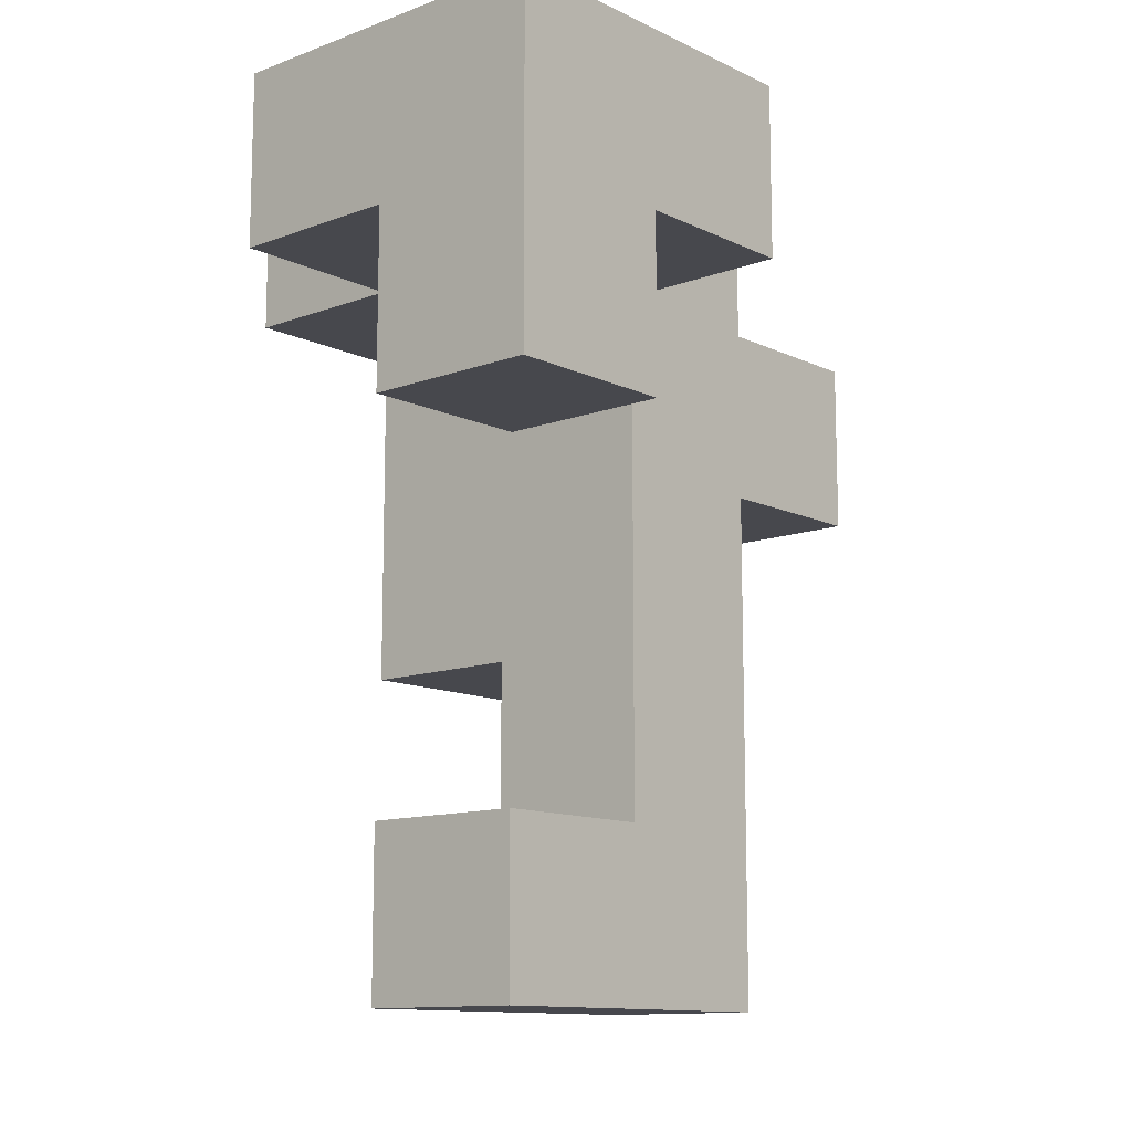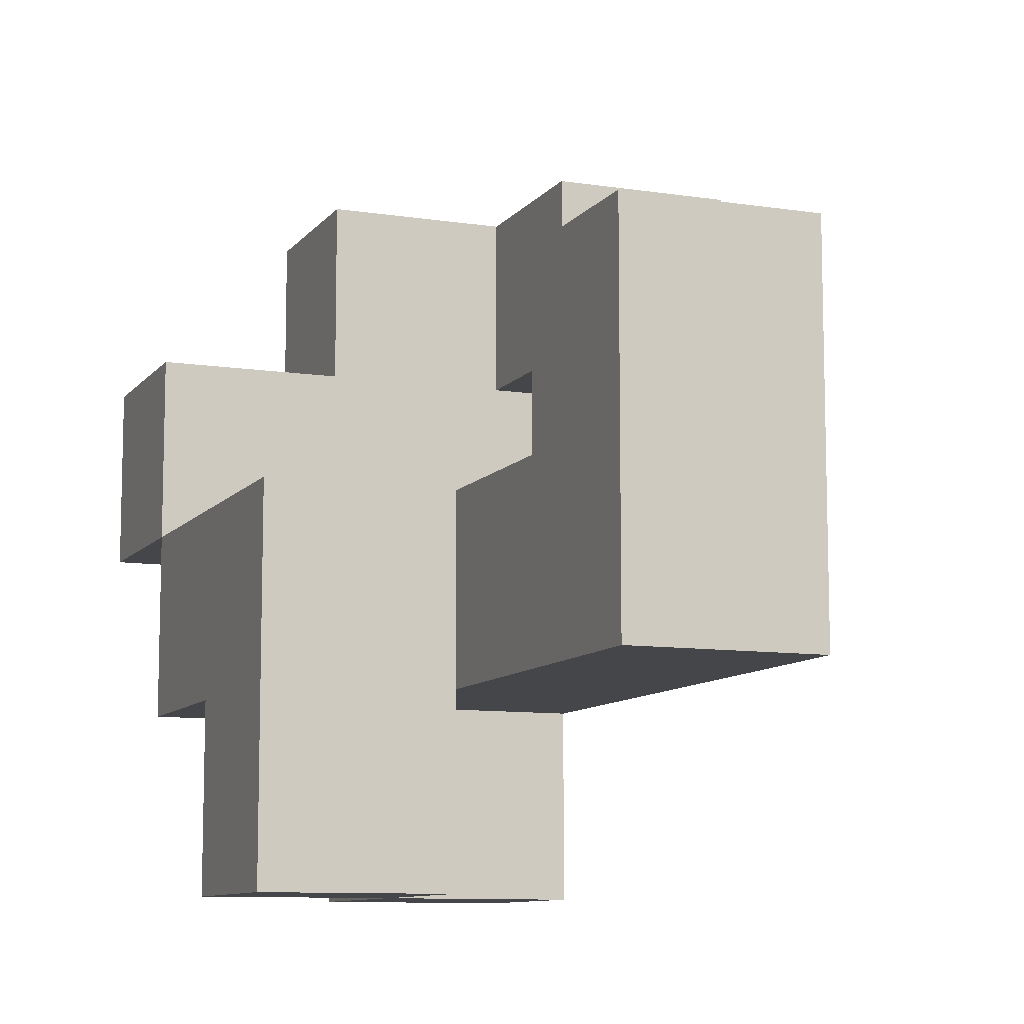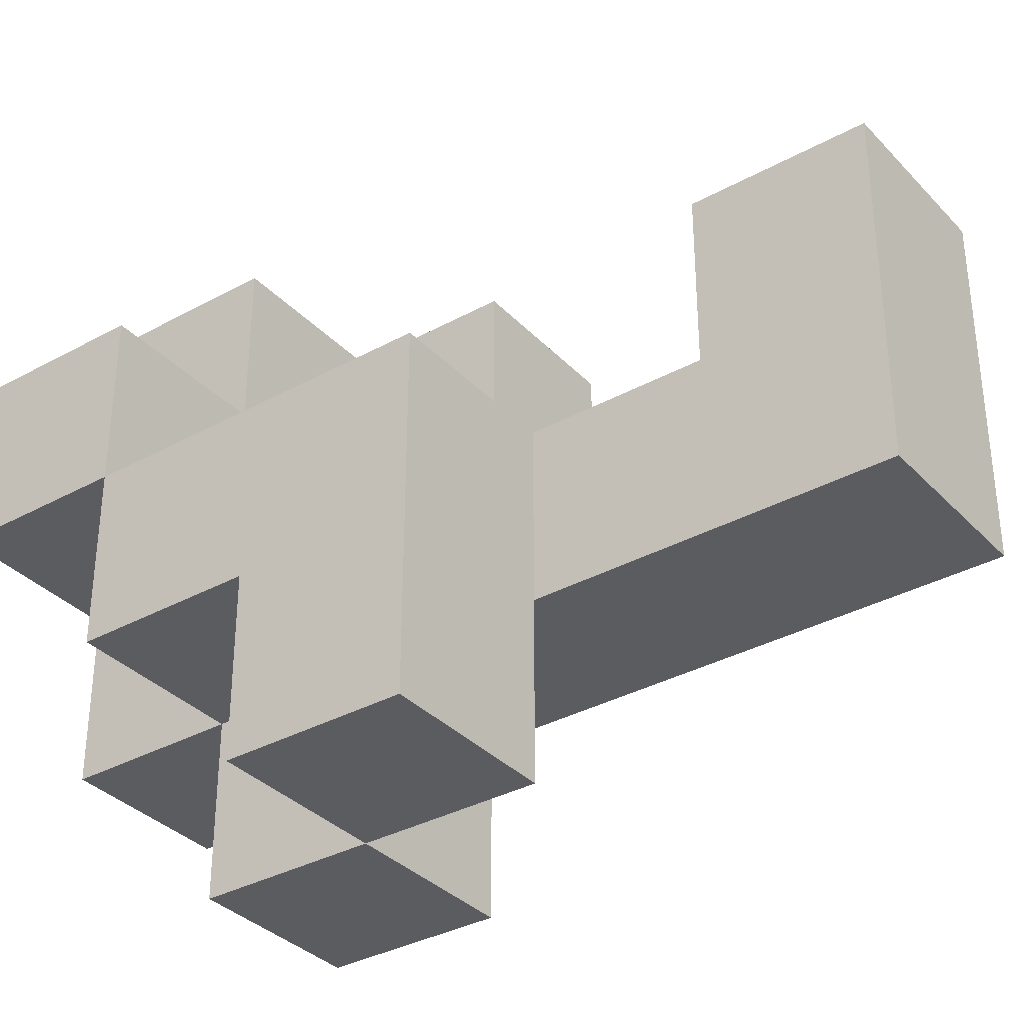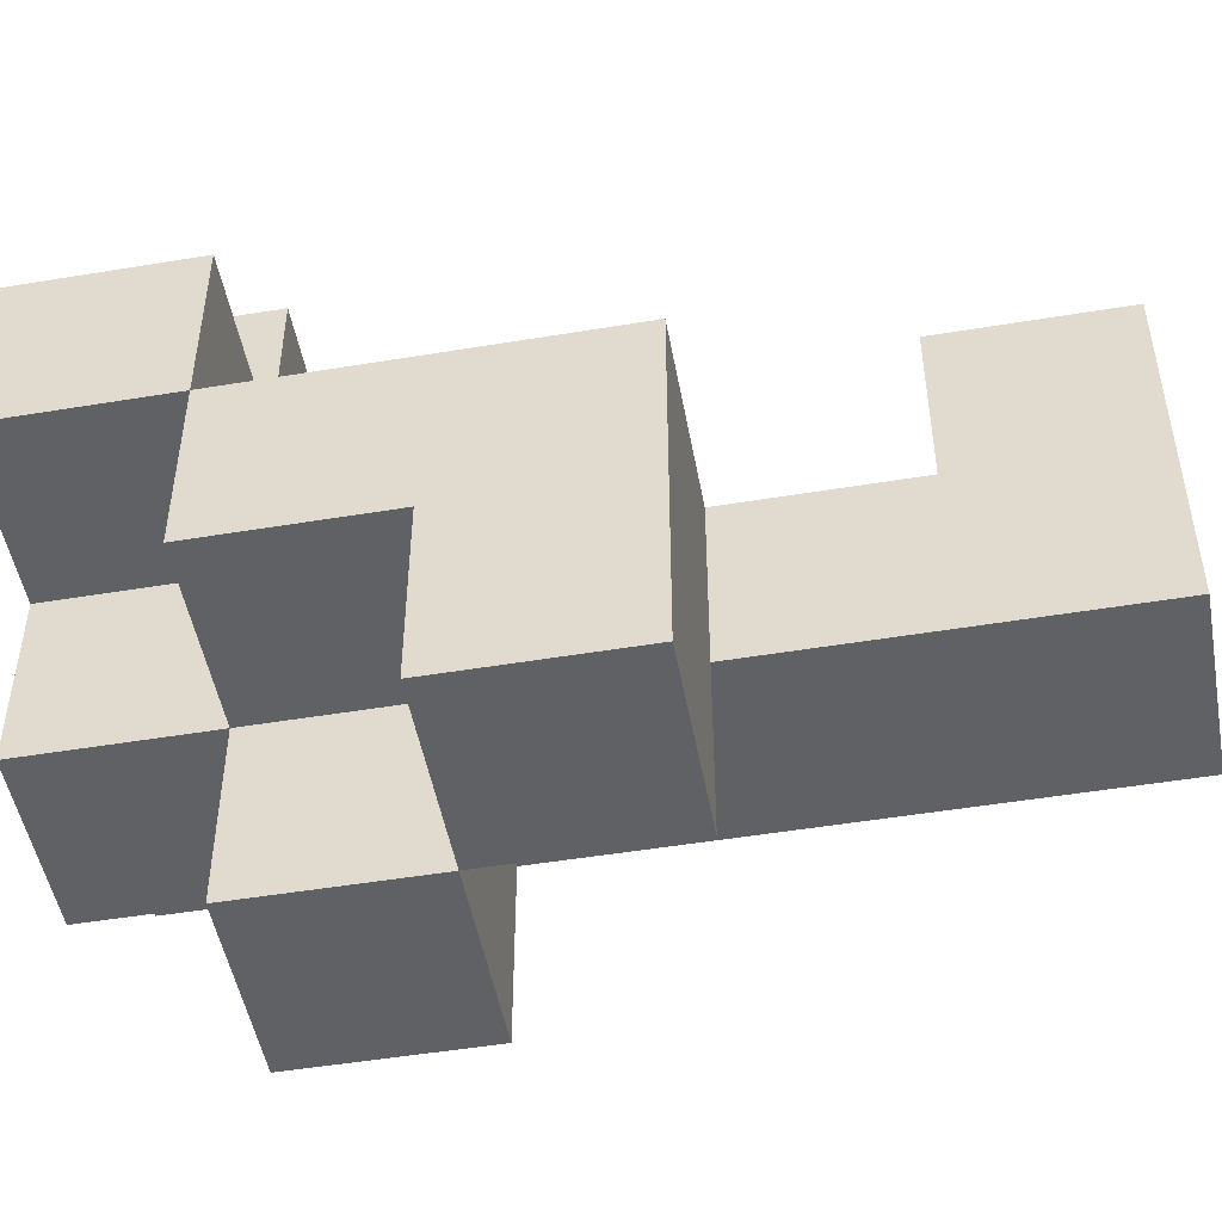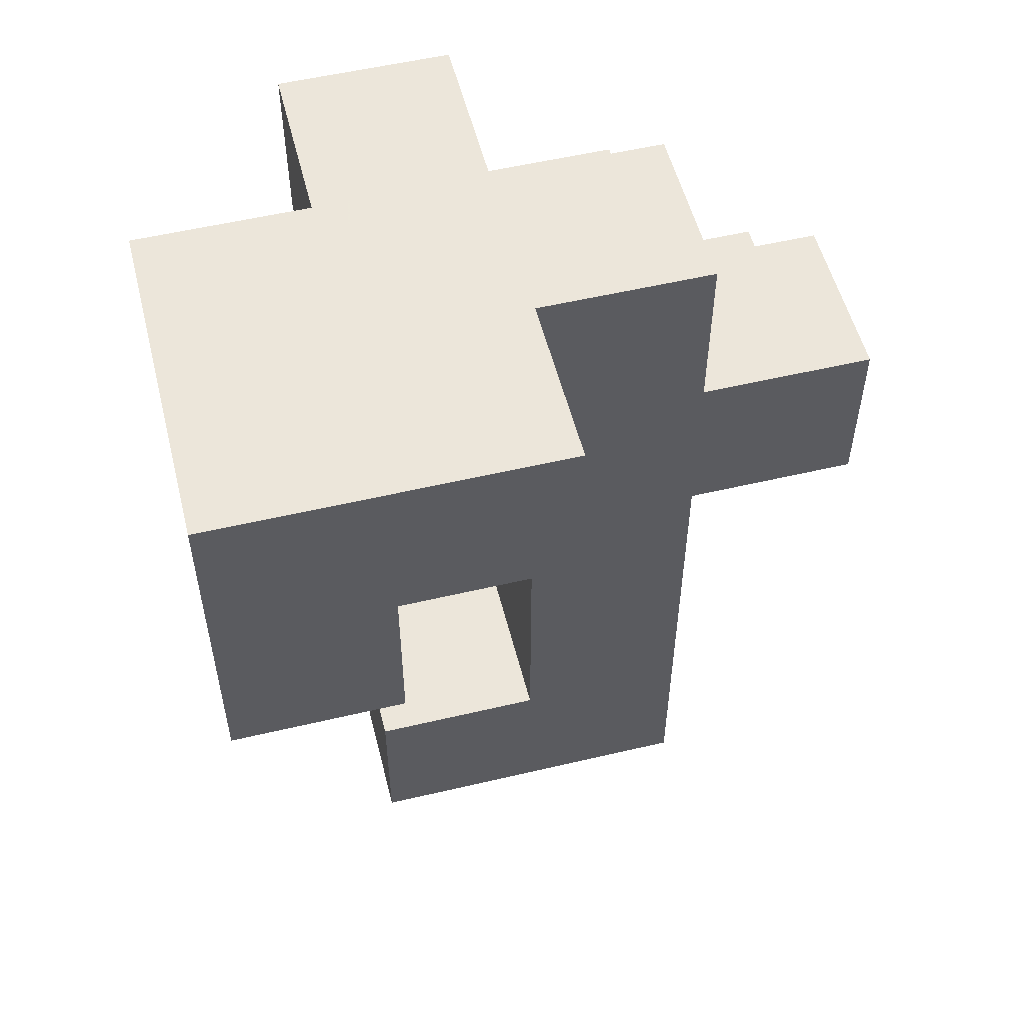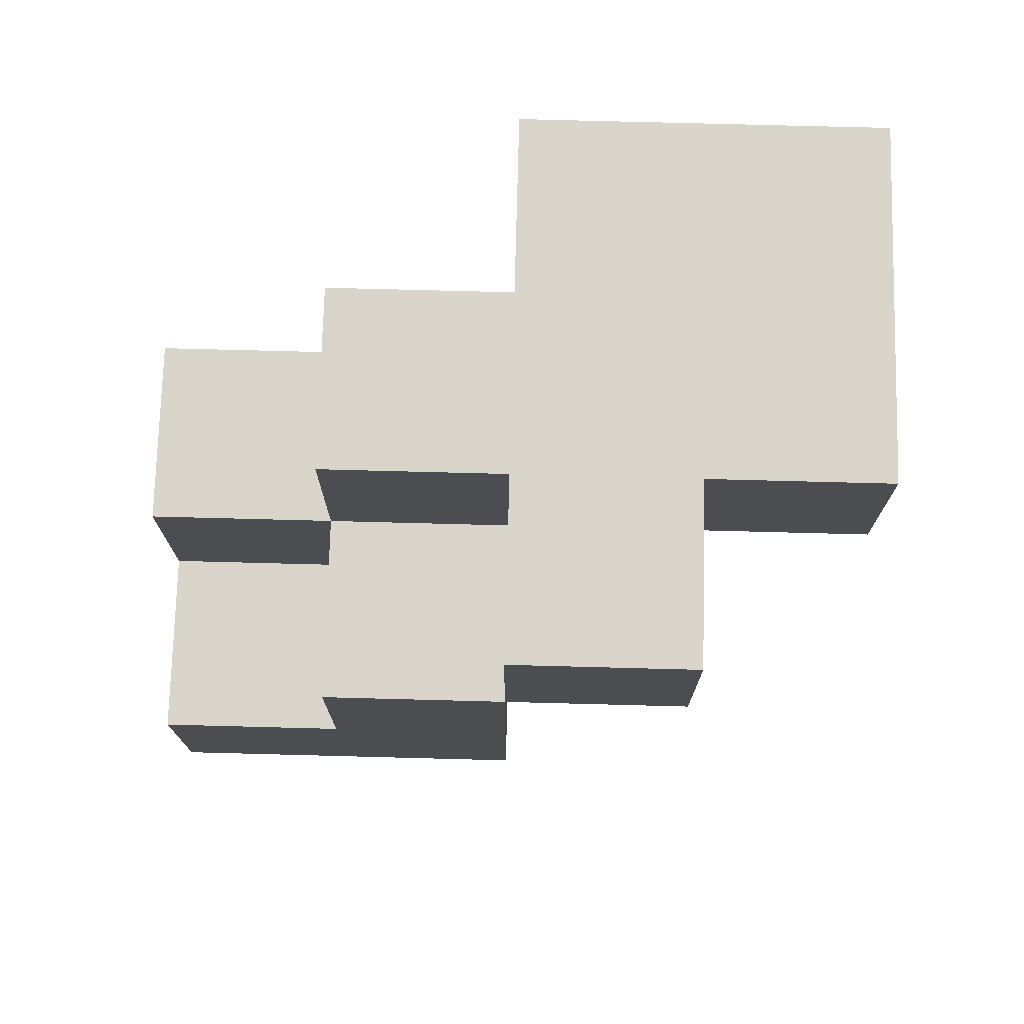
<metadata>
{"format":"obj","ext":"obj","renderer":"f3d","projection":"perspective","resolution":1024,"background":"white","views":[{"elev":-11.9,"azim":-138.5,"up":"+Z"},{"elev":-9.7,"azim":158.2,"up":"+Y"},{"elev":-34.7,"azim":126.4,"up":"+Y"},{"elev":-49.5,"azim":100.4,"up":"+Y"},{"elev":54.2,"azim":-104.1,"up":"+Z"},{"elev":74.3,"azim":91.5,"up":"+Z"}]}
</metadata>
<code>
v -0.1 -0.3 -0.5
v -0.1 -0.3 -0.3
v -0.1 -0.1 -0.3
v -0.1 -0.1 -0.5
v 0.1 -0.3 -0.5
v 0.1 -0.1 -0.5
v 0.1 -0.1 -0.3
v 0.1 -0.3 -0.3
v -0.1 0.1 -0.3
v -0.1 0.1 -0.5
v 0.1 0.1 -0.5
v 0.1 0.1 -0.3
v -0.1 -0.3 -0.1
v -0.1 -0.1 -0.1
v 0.1 -0.1 -0.1
v 0.1 -0.3 -0.1
v 0.1 -0.5 -0.1
v 0.1 -0.5 0.1
v 0.1 -0.3 0.1
v 0.3 -0.5 -0.1
v 0.3 -0.3 -0.1
v 0.3 -0.3 0.1
v 0.3 -0.5 0.1
v -0.1 -0.3 0.1
v -0.1 -0.1 0.1
v 0.1 -0.1 0.1
v 0.3 -0.1 -0.1
v 0.3 -0.1 0.1
v -0.1 -0.5 0.1
v -0.1 -0.5 0.3
v -0.1 -0.3 0.3
v 0.1 -0.3 0.3
v 0.1 -0.5 0.3
v -0.1 -0.1 0.3
v 0.1 -0.1 0.3
v 0.3 -0.1 0.3
v 0.3 -0.3 0.3
v -0.3 0.1 0.1
v -0.3 0.1 0.3
v -0.3 0.3 0.3
v -0.3 0.3 0.1
v -0.1 0.1 0.1
v -0.1 0.3 0.1
v -0.1 0.3 0.3
v -0.1 0.1 0.3
v -0.1 -0.3 0.5
v -0.1 -0.1 0.5
v 0.1 -0.1 0.5
v 0.1 -0.3 0.5
v -0.3 -0.1 0.3
v -0.3 -0.1 0.5
v -0.3 0.1 0.5
v -0.1 0.1 0.5
v 0.1 0.1 0.3
v 0.1 0.1 0.5
v 0.3 0.1 0.3
v 0.3 0.1 0.5
v 0.3 -0.1 0.5
v -0.3 0.3 0.5
v -0.1 0.3 0.5
v 0.1 0.3 0.3
v 0.1 0.3 0.5
f 1 2 3
f 1 3 4
f 5 6 7
f 5 7 8
f 1 5 8
f 1 8 2
f 1 4 6
f 1 6 5
f 4 3 9
f 4 9 10
f 6 11 12
f 6 12 7
f 10 9 12
f 10 12 11
f 4 10 11
f 4 11 6
f 3 7 12
f 3 12 9
f 2 13 14
f 2 14 3
f 8 7 15
f 8 15 16
f 2 8 16
f 2 16 13
f 3 14 15
f 3 15 7
f 17 18 19
f 17 19 16
f 20 21 22
f 20 22 23
f 17 20 23
f 17 23 18
f 17 16 21
f 17 21 20
f 18 23 22
f 18 22 19
f 13 24 25
f 13 25 14
f 13 16 19
f 13 19 24
f 14 25 26
f 14 26 15
f 21 27 28
f 21 28 22
f 15 26 28
f 15 28 27
f 16 15 27
f 16 27 21
f 29 30 31
f 29 31 24
f 18 19 32
f 18 32 33
f 29 18 33
f 29 33 30
f 29 24 19
f 29 19 18
f 30 33 32
f 30 32 31
f 24 31 34
f 24 34 25
f 25 34 35
f 25 35 26
f 22 28 36
f 22 36 37
f 19 22 37
f 19 37 32
f 26 35 36
f 26 36 28
f 32 37 36
f 32 36 35
f 38 39 40
f 38 40 41
f 42 43 44
f 42 44 45
f 38 42 45
f 38 45 39
f 41 40 44
f 41 44 43
f 38 41 43
f 38 43 42
f 31 46 47
f 31 47 34
f 32 35 48
f 32 48 49
f 31 32 49
f 31 49 46
f 46 49 48
f 46 48 47
f 50 51 52
f 50 52 39
f 50 34 47
f 50 47 51
f 50 39 45
f 50 45 34
f 51 47 53
f 51 53 52
f 34 45 54
f 34 54 35
f 47 48 55
f 47 55 53
f 36 56 57
f 36 57 58
f 35 36 58
f 35 58 48
f 54 55 57
f 54 57 56
f 35 54 56
f 35 56 36
f 48 58 57
f 48 57 55
f 39 52 59
f 39 59 40
f 40 59 60
f 40 60 44
f 52 53 60
f 52 60 59
f 54 61 62
f 54 62 55
f 44 60 62
f 44 62 61
f 45 44 61
f 45 61 54
f 53 55 62
f 53 62 60

</code>
